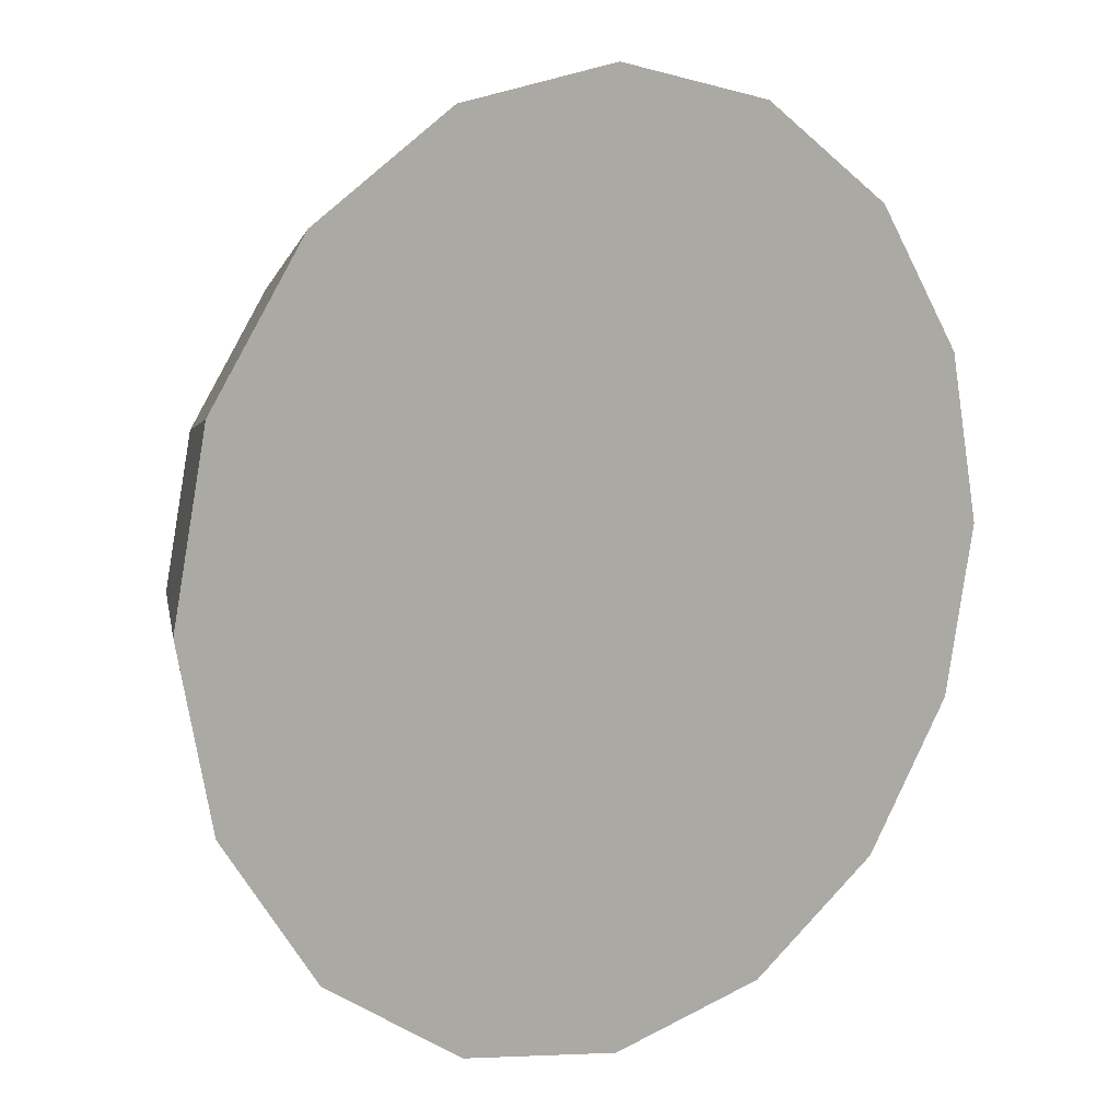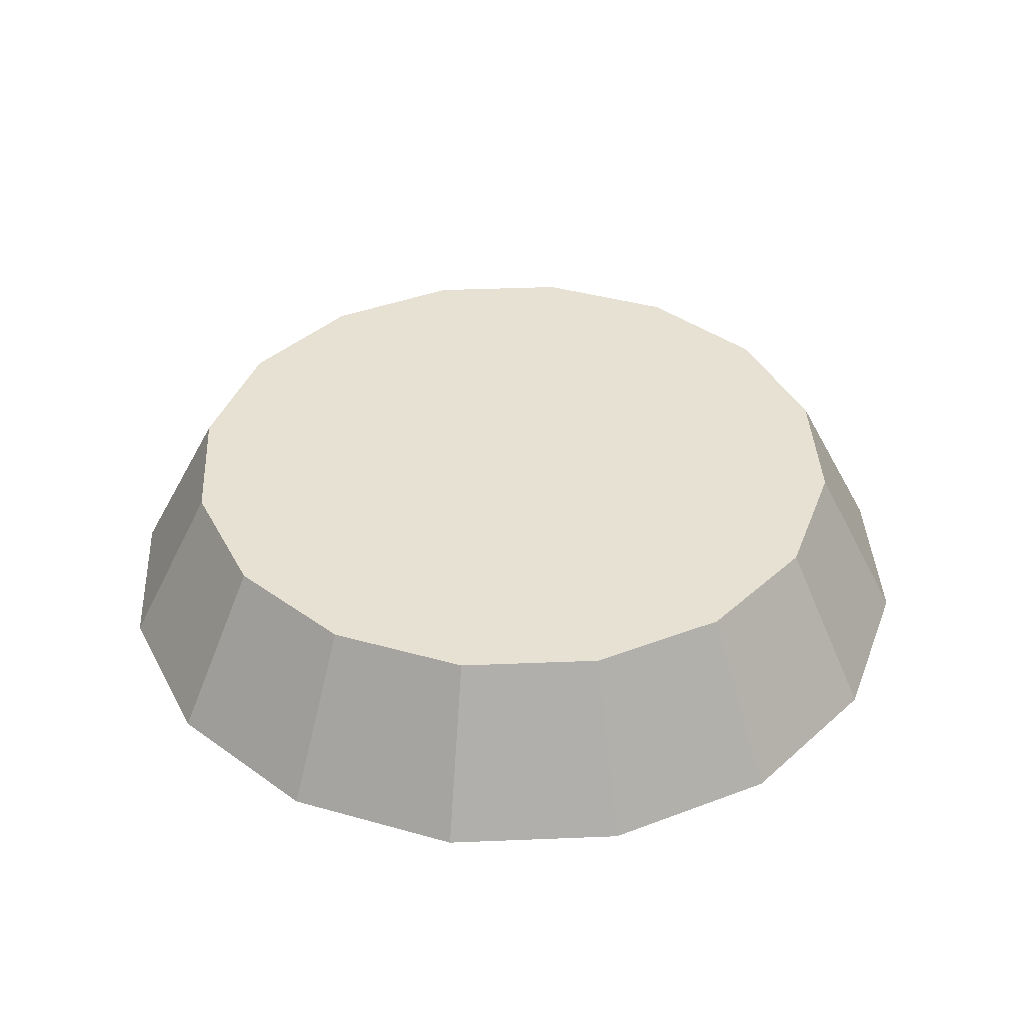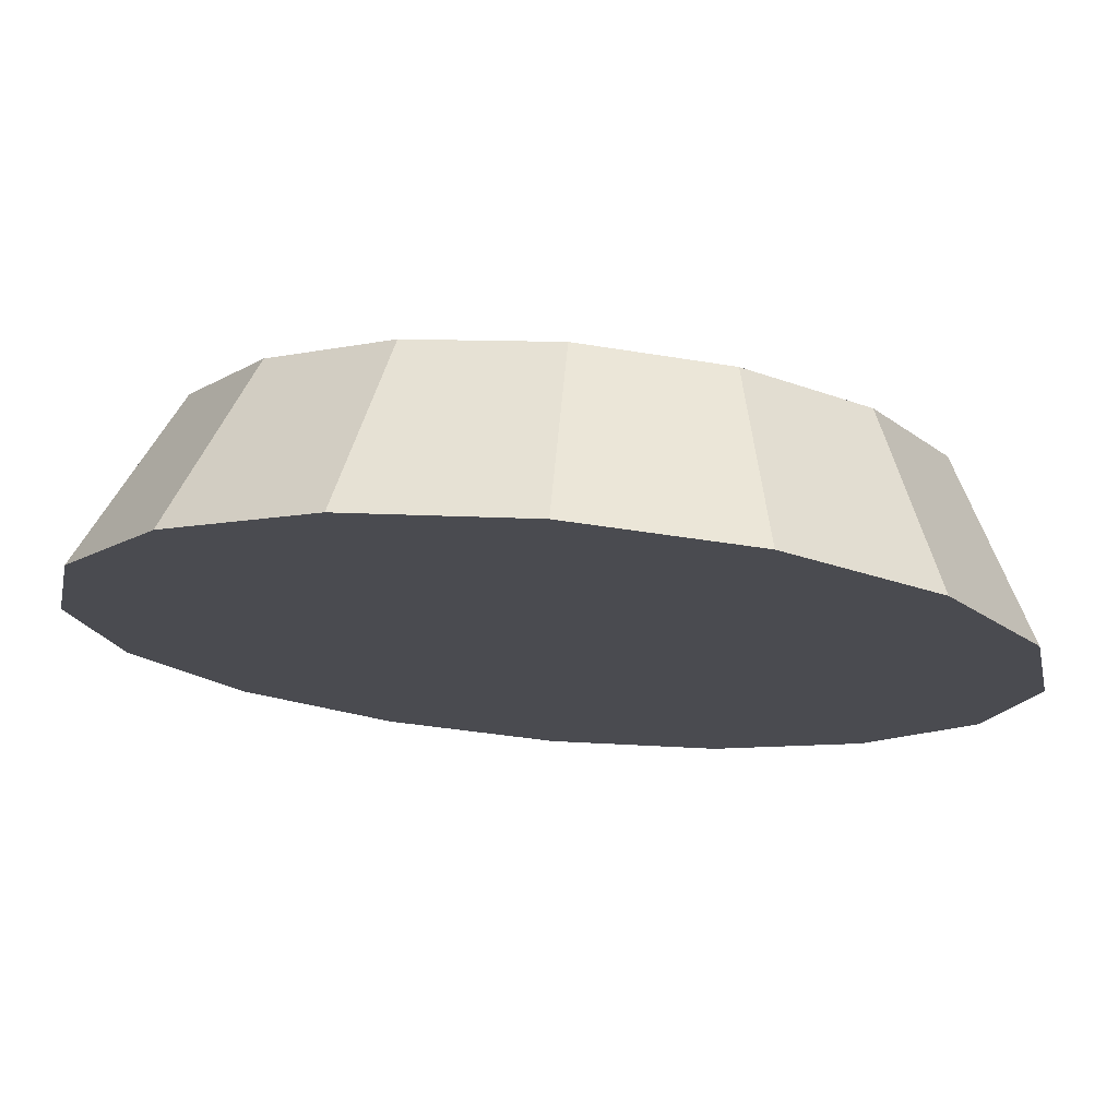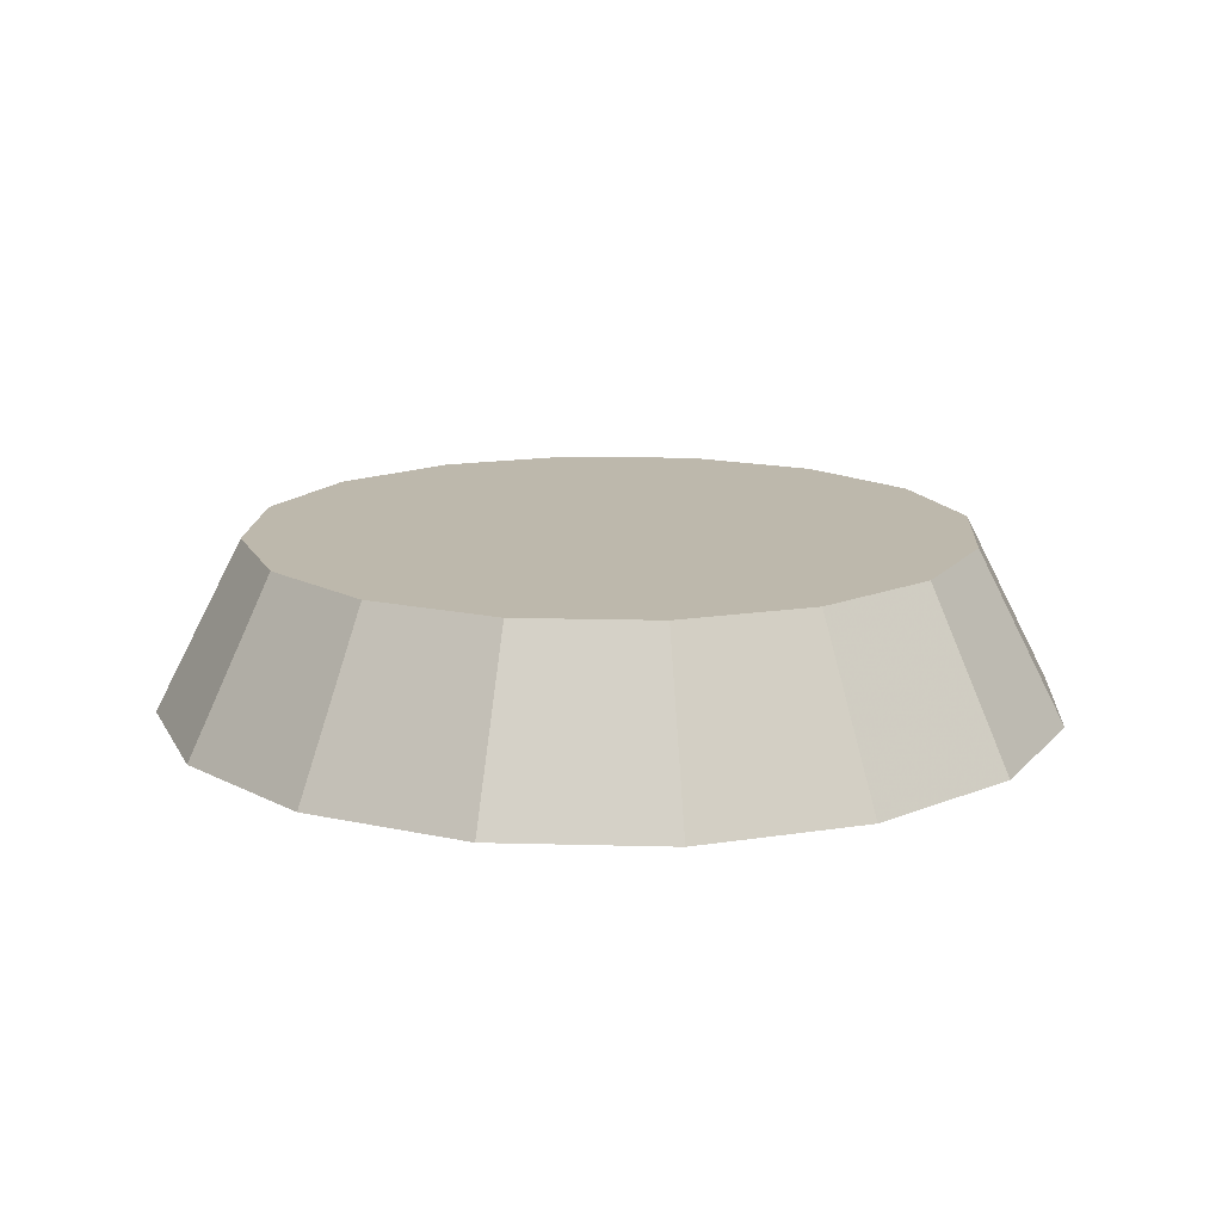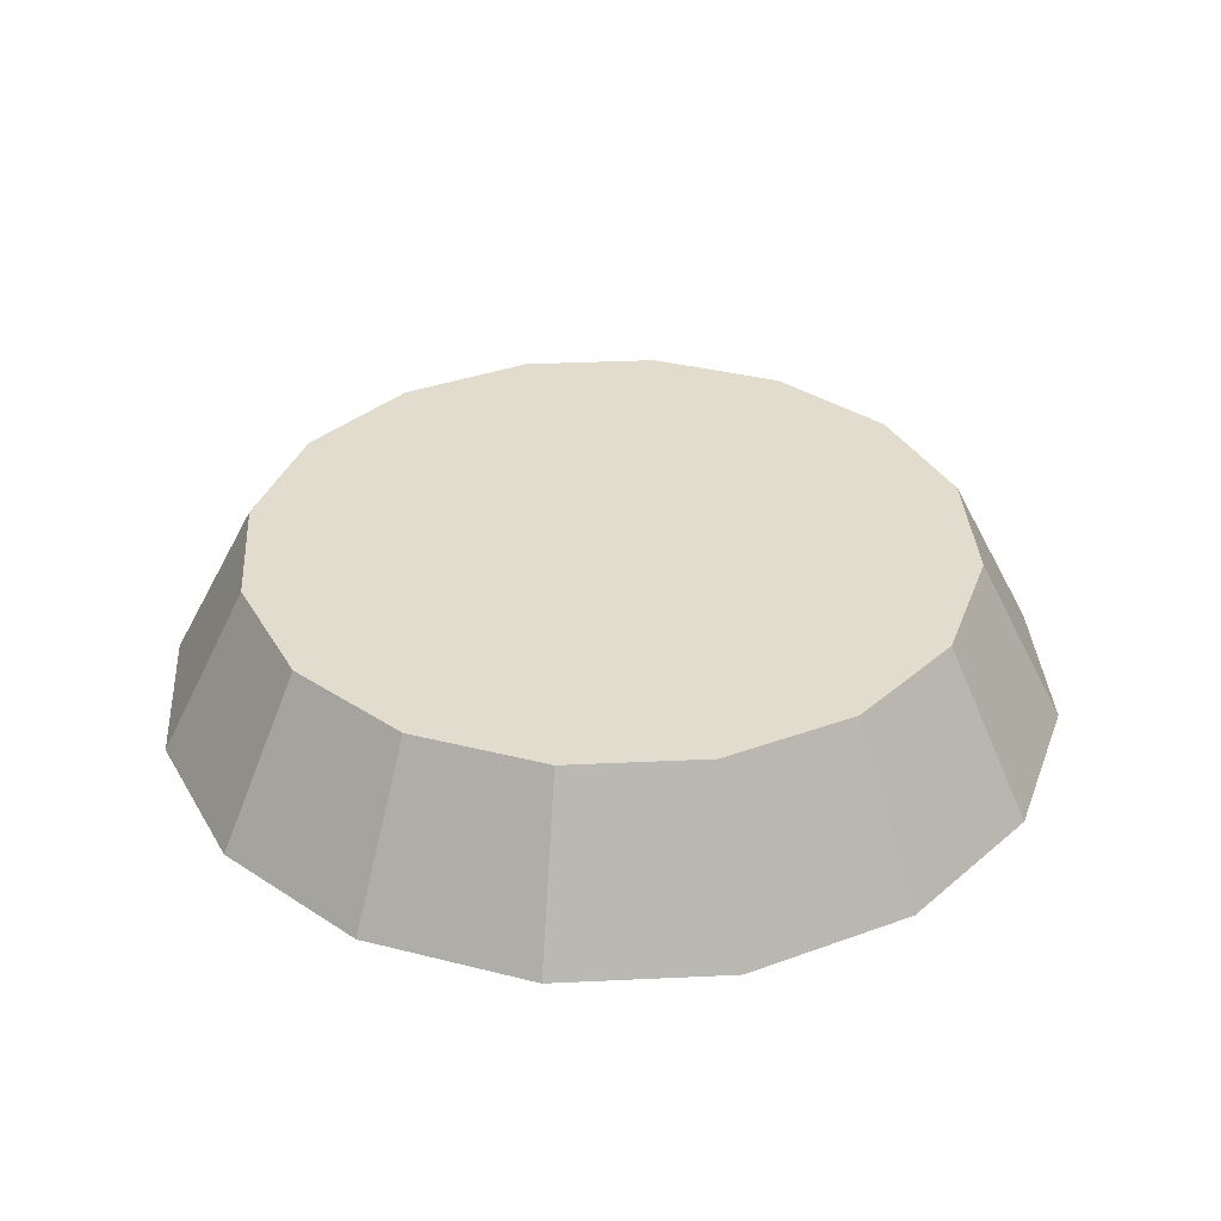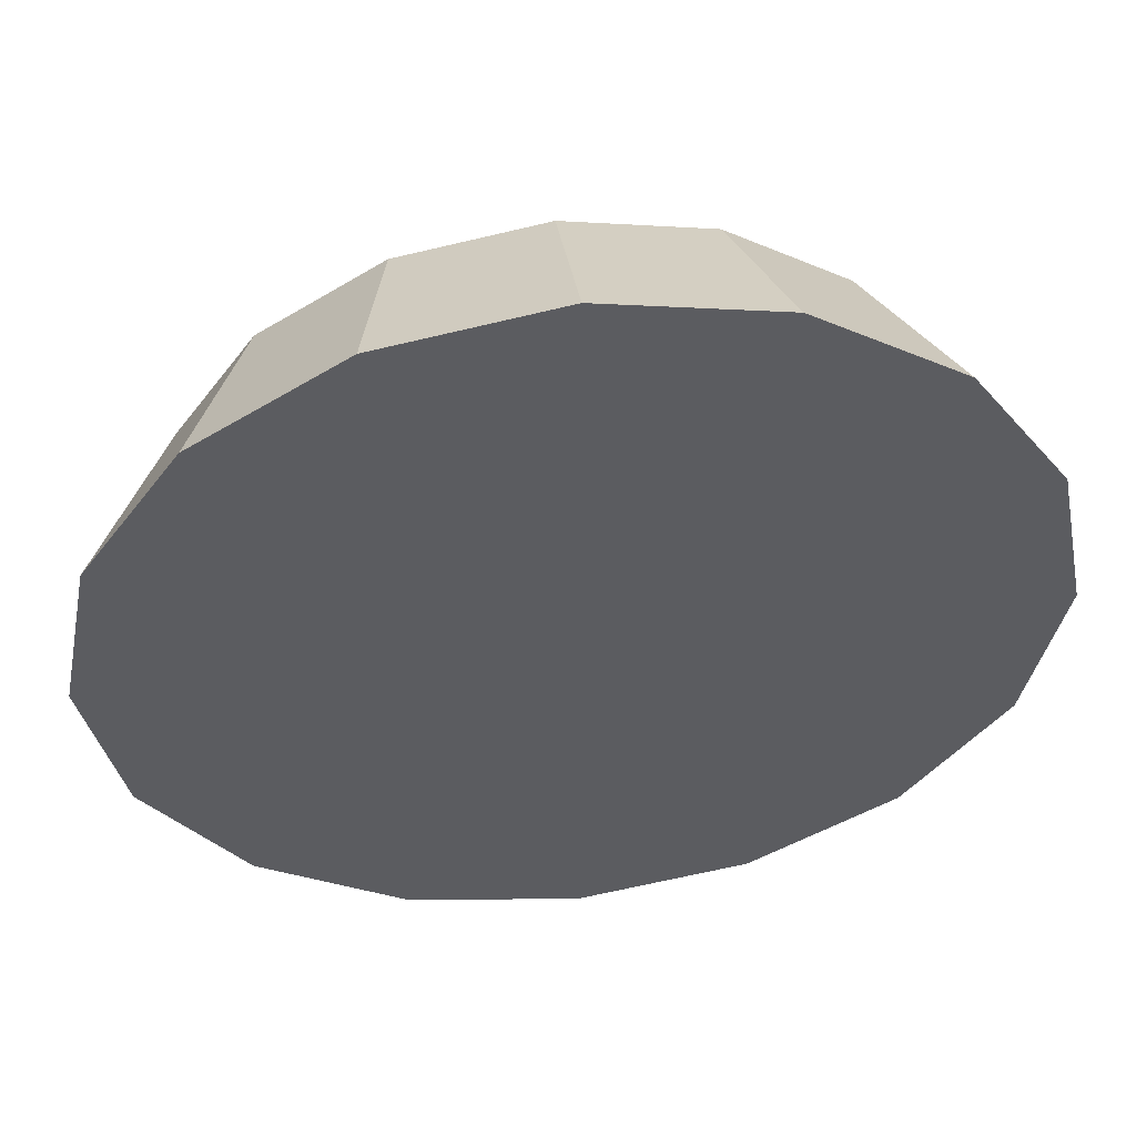
<metadata>
{"format":"obj","ext":"obj","renderer":"f3d","projection":"perspective","resolution":1024,"background":"white","views":[{"elev":10.5,"azim":142.9,"up":"+Y"},{"elev":38.9,"azim":-59.2,"up":"+Z"},{"elev":75.5,"azim":-175.1,"up":"+Y"},{"elev":14.7,"azim":172.1,"up":"+Z"},{"elev":34.6,"azim":-14.9,"up":"+Z"},{"elev":53.4,"azim":173.0,"up":"+Y"}]}
</metadata>
<code>
v 2.189 3.861 -1.098
v 2.181 3.901 -1.098
v 2.158 3.935 -1.098
v 2.124 3.958 -1.098
v 2.084 3.966 -1.098
v 2.044 3.958 -1.098
v 2.01 3.935 -1.098
v 1.987 3.901 -1.098
v 1.979 3.861 -1.098
v 1.987 3.82 -1.098
v 2.01 3.786 -1.098
v 2.044 3.764 -1.098
v 2.084 3.756 -1.098
v 2.124 3.764 -1.098
v 2.158 3.786 -1.098
v 2.181 3.82 -1.098
v 2.084 3.861 -1.098
v 2.084 3.861 -1.098
v 2.084 3.861 -1.098
v 2.084 3.861 -1.098
v 2.084 3.861 -1.098
v 2.084 3.861 -1.098
v 2.084 3.861 -1.098
v 2.084 3.861 -1.098
v 2.084 3.861 -1.098
v 2.084 3.861 -1.098
v 2.084 3.861 -1.098
v 2.084 3.861 -1.098
v 2.084 3.861 -1.098
v 2.084 3.861 -1.098
v 2.084 3.861 -1.098
v 2.084 3.861 -1.098
v 2.168 3.861 -1.058
v 2.162 3.893 -1.058
v 2.144 3.92 -1.058
v 2.116 3.938 -1.058
v 2.084 3.945 -1.058
v 2.052 3.938 -1.058
v 2.024 3.92 -1.058
v 2.006 3.893 -1.058
v 2 3.861 -1.058
v 2.006 3.828 -1.058
v 2.024 3.801 -1.058
v 2.052 3.783 -1.058
v 2.084 3.776 -1.058
v 2.116 3.783 -1.058
v 2.144 3.801 -1.058
v 2.162 3.828 -1.058
v 2.084 3.861 -1.058
v 2.084 3.861 -1.058
v 2.084 3.861 -1.058
v 2.084 3.861 -1.058
v 2.084 3.861 -1.058
v 2.084 3.861 -1.058
v 2.084 3.861 -1.058
v 2.084 3.861 -1.058
v 2.084 3.861 -1.058
v 2.084 3.861 -1.058
v 2.084 3.861 -1.058
v 2.084 3.861 -1.058
v 2.084 3.861 -1.058
v 2.084 3.861 -1.058
v 2.084 3.861 -1.058
v 2.084 3.861 -1.058
f 33 34 49
f 49 34 50
f 34 35 50
f 50 35 51
f 35 36 51
f 51 36 52
f 36 37 52
f 52 37 53
f 37 38 53
f 53 38 54
f 38 39 54
f 54 39 55
f 39 40 55
f 55 40 56
f 40 41 56
f 56 41 57
f 41 42 57
f 57 42 58
f 42 43 58
f 58 43 59
f 43 44 59
f 59 44 60
f 44 45 60
f 60 45 61
f 45 46 61
f 61 46 62
f 46 47 62
f 62 47 63
f 47 48 63
f 63 48 64
f 48 33 64
f 64 33 49
f 2 1 17
f 2 17 18
f 3 2 18
f 3 18 19
f 4 3 19
f 4 19 20
f 5 4 20
f 5 20 21
f 6 5 21
f 6 21 22
f 7 6 22
f 7 22 23
f 8 7 23
f 8 23 24
f 9 8 24
f 9 24 25
f 10 9 25
f 10 25 26
f 11 10 26
f 11 26 27
f 12 11 27
f 12 27 28
f 13 12 28
f 13 28 29
f 14 13 29
f 14 29 30
f 15 14 30
f 15 30 31
f 16 15 31
f 16 31 32
f 1 16 32
f 1 32 17
f 49 50 17
f 17 50 18
f 50 51 18
f 18 51 19
f 51 52 19
f 19 52 20
f 52 53 20
f 20 53 21
f 53 54 21
f 21 54 22
f 54 55 22
f 22 55 23
f 55 56 23
f 23 56 24
f 56 57 24
f 24 57 25
f 57 58 25
f 25 58 26
f 58 59 26
f 26 59 27
f 59 60 27
f 27 60 28
f 60 61 28
f 28 61 29
f 61 62 29
f 29 62 30
f 62 63 30
f 30 63 31
f 63 64 31
f 31 64 32
f 64 49 32
f 32 49 17
f 1 2 33
f 33 2 34
f 2 3 34
f 34 3 35
f 3 4 35
f 35 4 36
f 4 5 36
f 36 5 37
f 5 6 37
f 37 6 38
f 6 7 38
f 38 7 39
f 7 8 39
f 39 8 40
f 8 9 40
f 40 9 41
f 9 10 41
f 41 10 42
f 10 11 42
f 42 11 43
f 11 12 43
f 43 12 44
f 12 13 44
f 44 13 45
f 13 14 45
f 45 14 46
f 14 15 46
f 46 15 47
f 15 16 47
f 47 16 48
f 16 1 48
f 48 1 33

</code>
